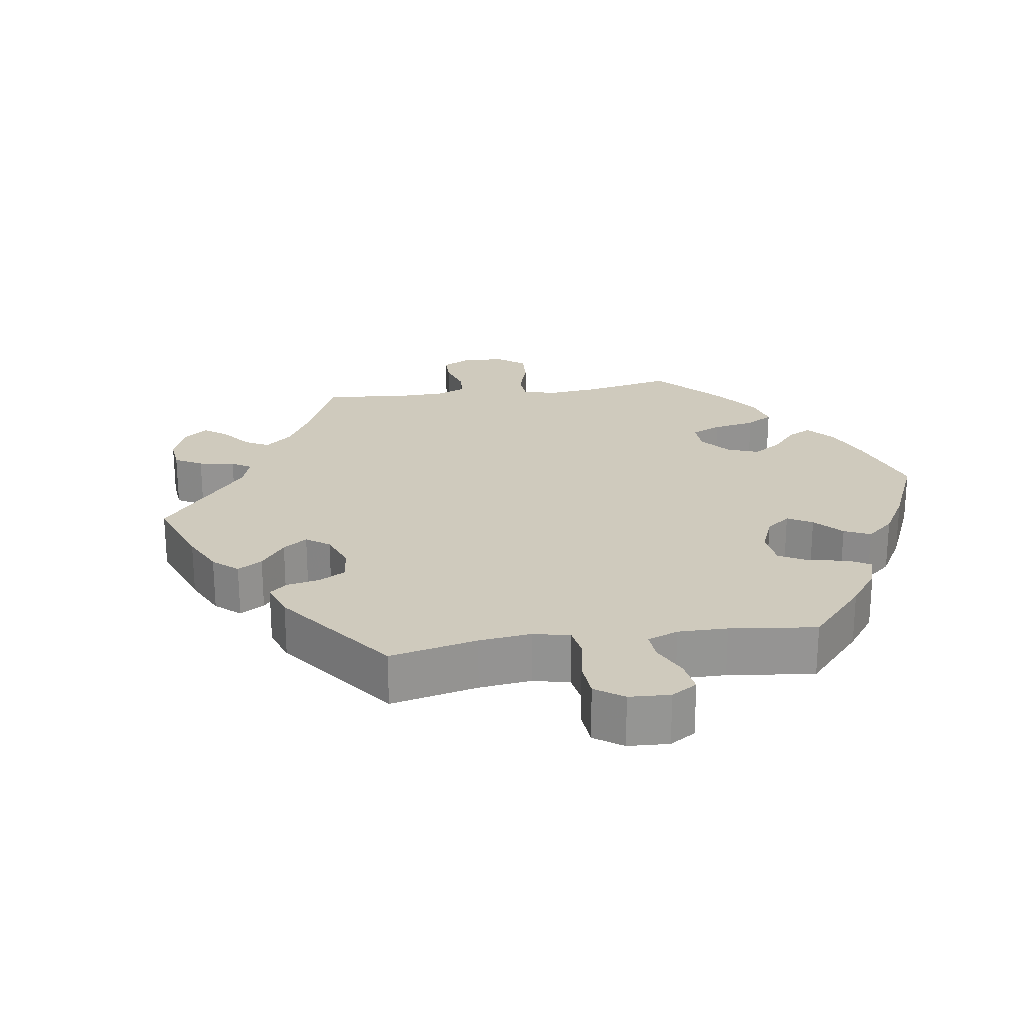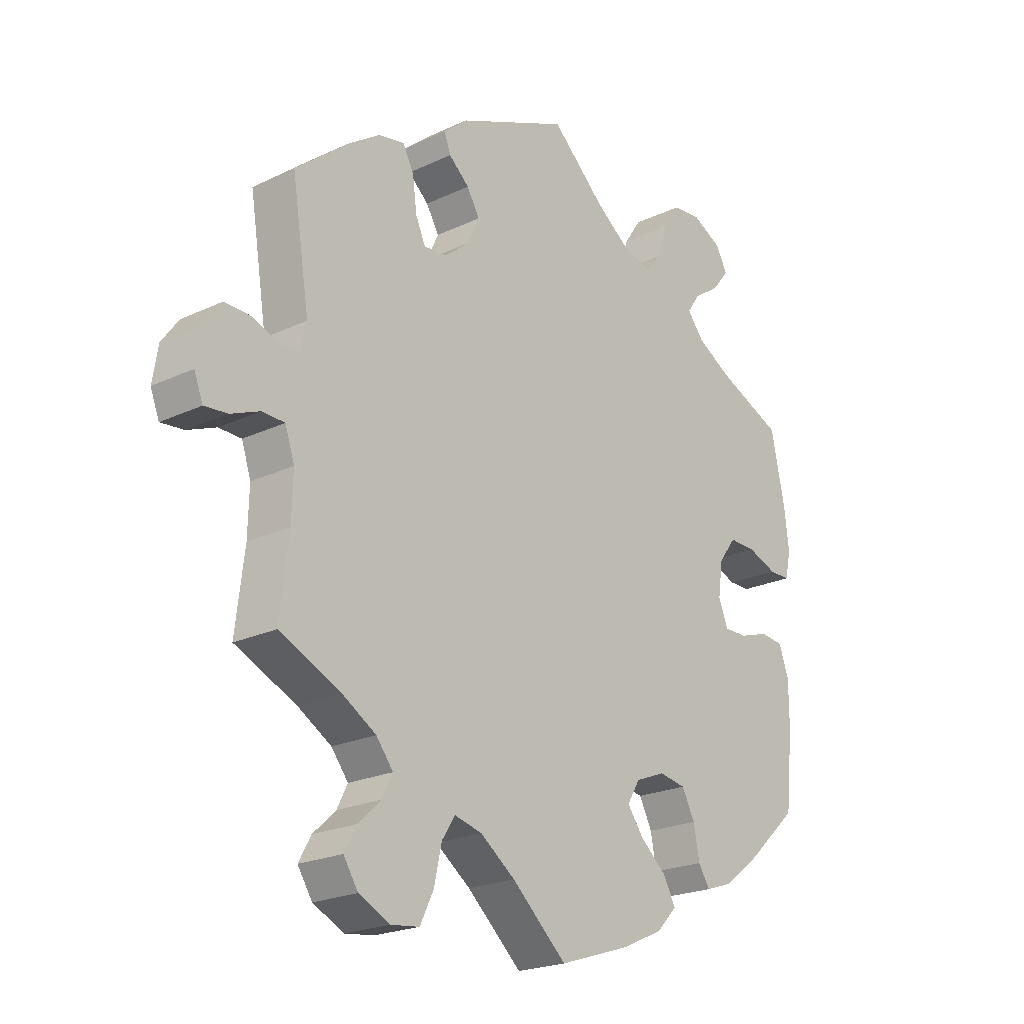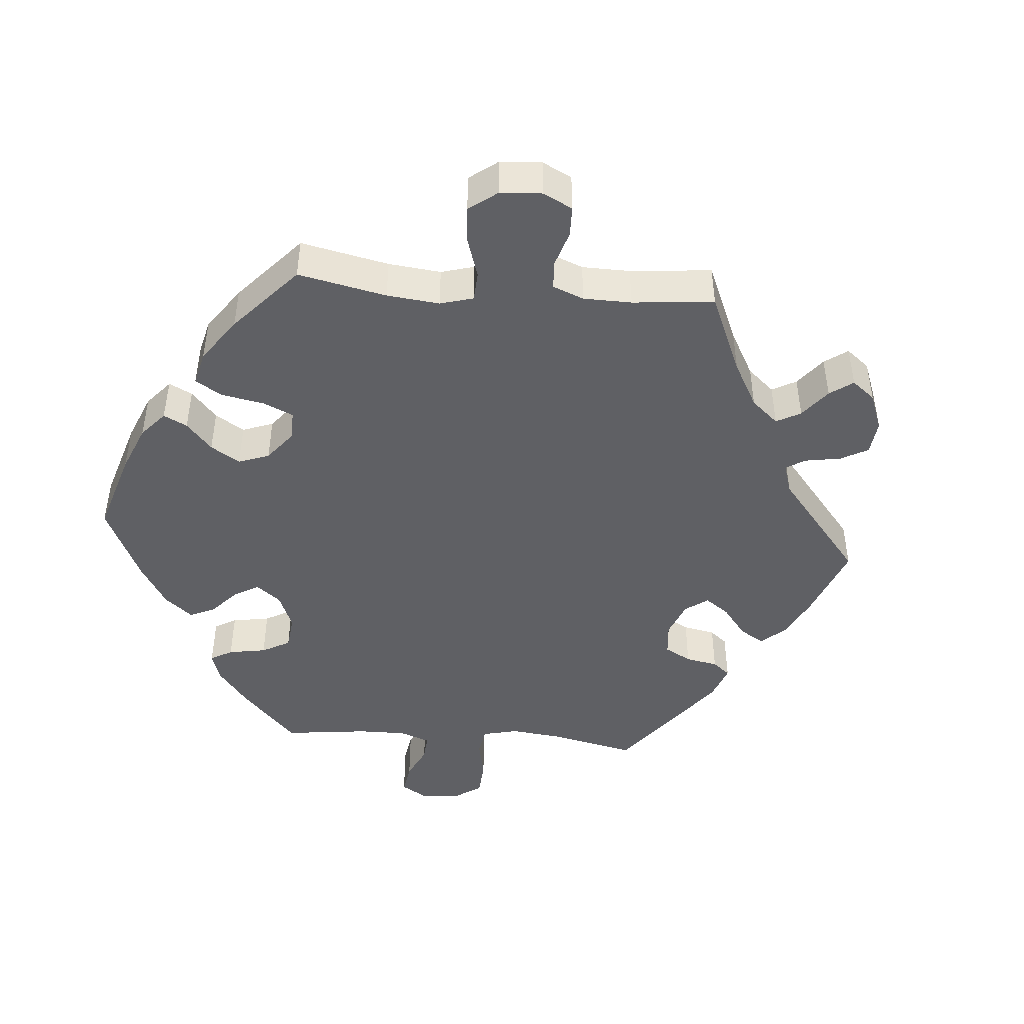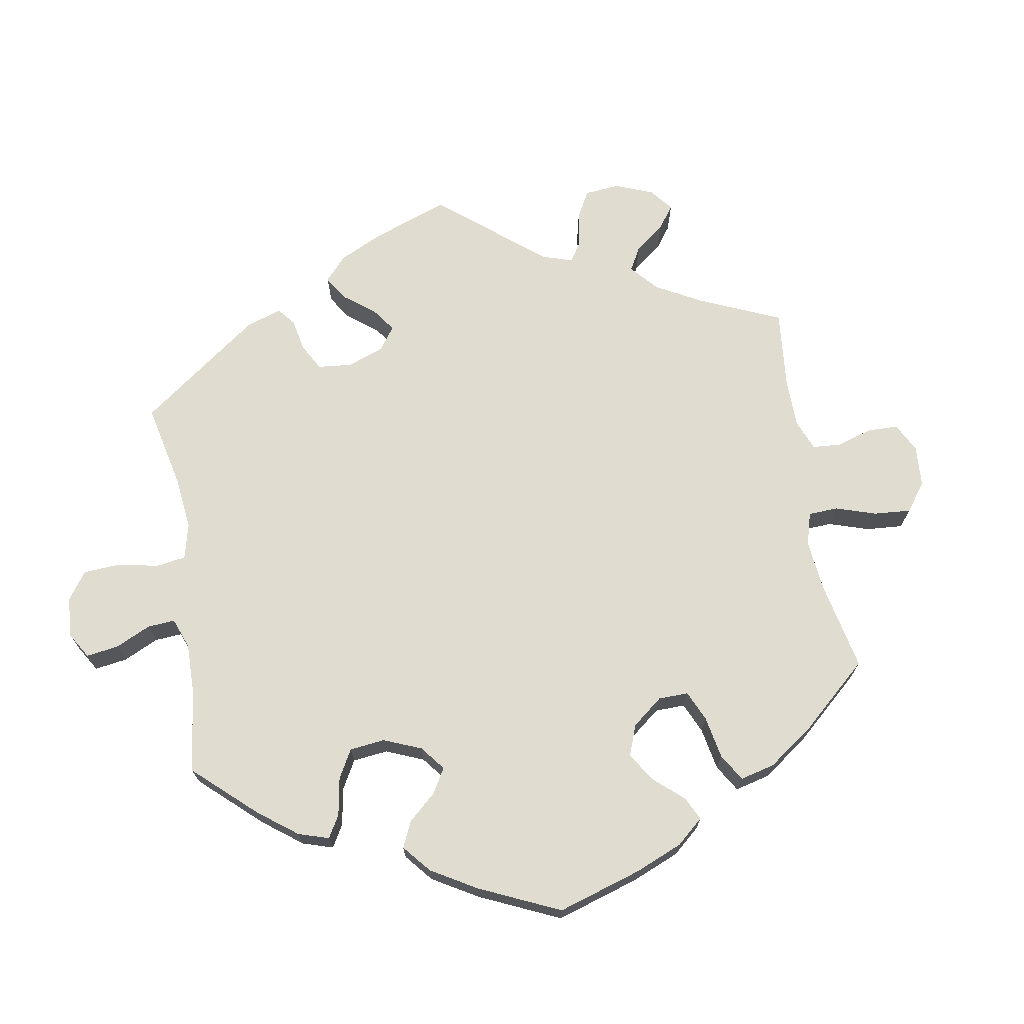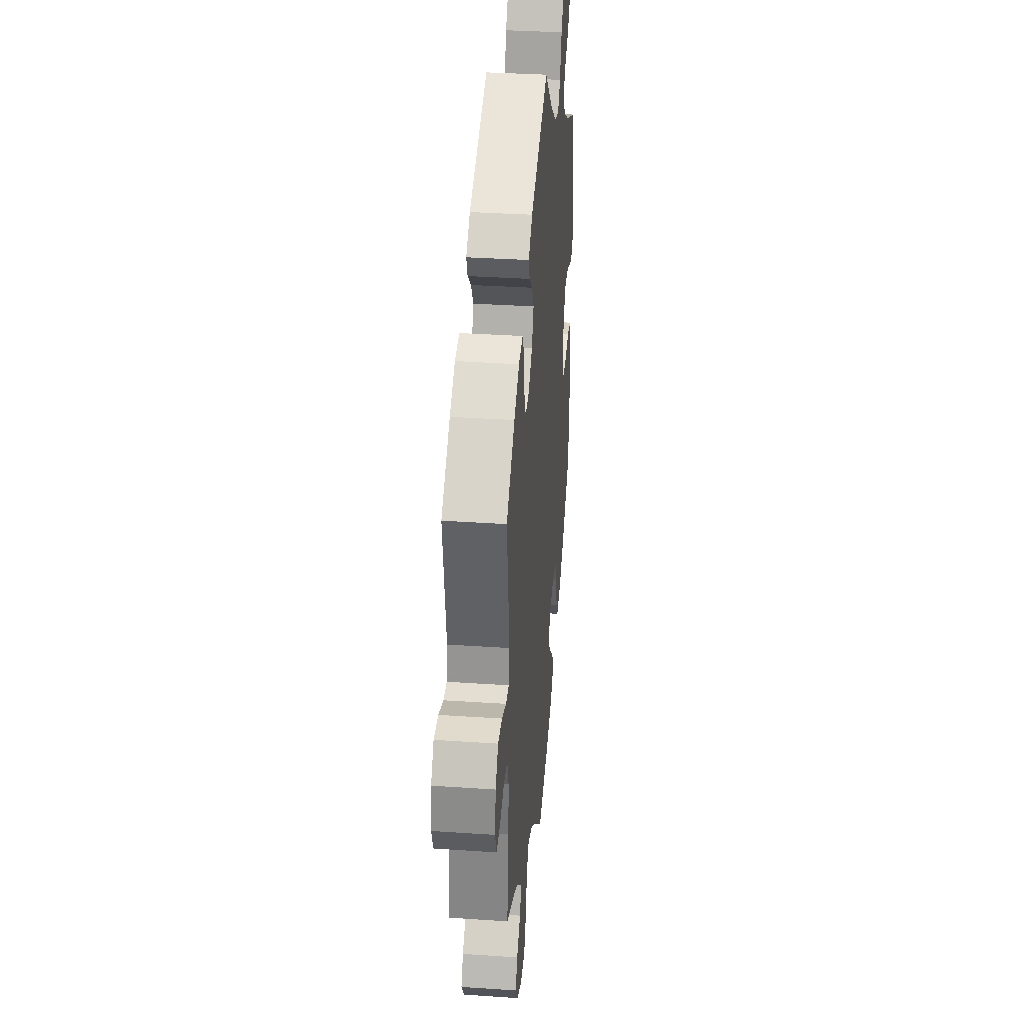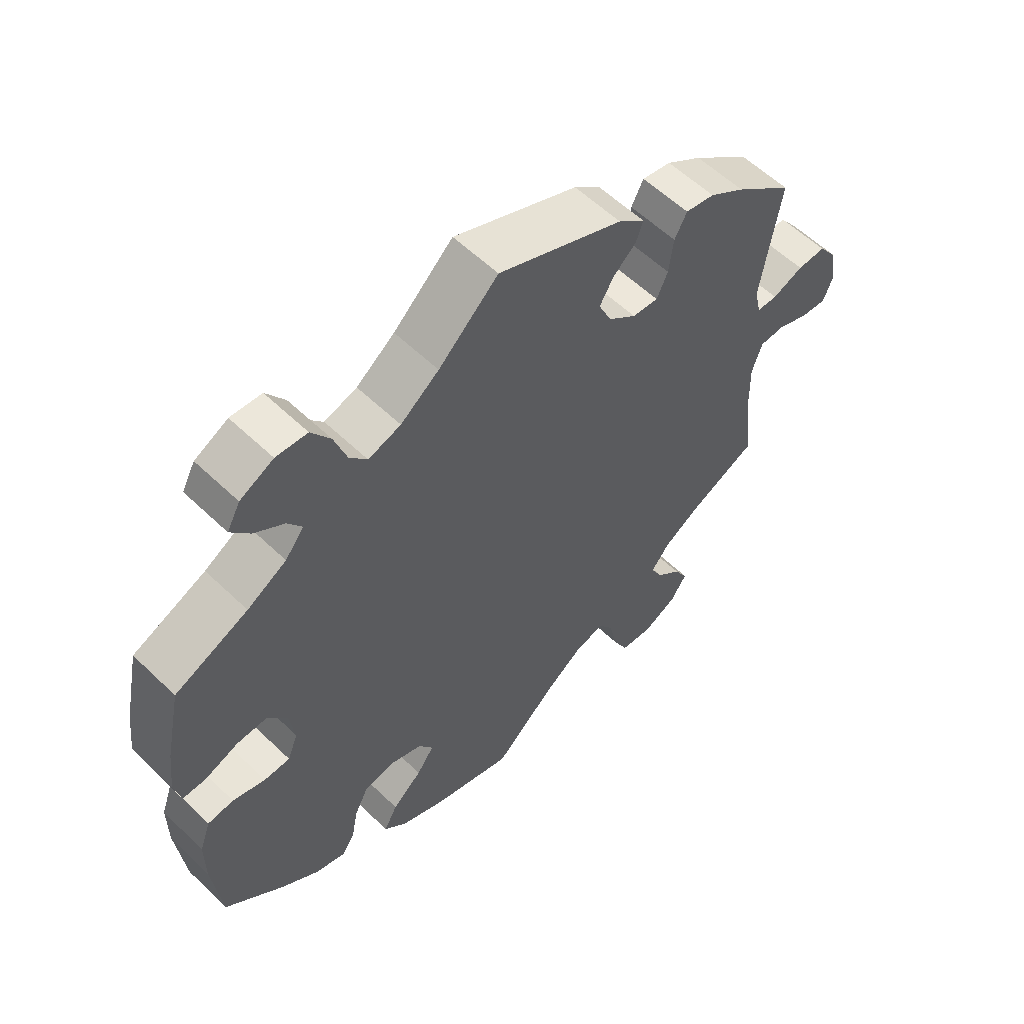
<metadata>
{"format":"obj","ext":"obj","renderer":"f3d","projection":"perspective","resolution":1024,"background":"white","views":[{"elev":23.0,"azim":21.5,"up":"+Y"},{"elev":-21.9,"azim":-50.3,"up":"+Z"},{"elev":-44.9,"azim":-154.8,"up":"+Y"},{"elev":69.7,"azim":110.6,"up":"+Y"},{"elev":34.5,"azim":-84.8,"up":"+Z"},{"elev":57.9,"azim":134.8,"up":"+Z"}]}
</metadata>
<code>
v 0.524 0.07 0.176
v 0.532 0.07 0.108
v 0.522 0.07 0.064
v 0.486 0.07 0.064
v 0.435 0.07 0.083
v 0.389 0.07 0.084
v 0.359 0.07 0.044
v 0.351 0.07 -0.013
v 0.367 0.07 -0.054
v 0.407 0.07 -0.054
v 0.457 0.07 -0.038
v 0.497 0.07 -0.042
v 0.514 0.07 -0.09
v 0.514 0.07 -0.164
v 0.501 0.07 -0.288
v 0.41 0.07 -0.371
v 0.352 0.07 -0.415
v 0.305 0.07 -0.431
v 0.285 0.07 -0.4
v 0.275 0.07 -0.347
v 0.253 0.07 -0.304
v 0.207 0.07 -0.296
v 0.156 0.07 -0.316
v 0.134 0.07 -0.352
v 0.161 0.07 -0.39
v 0.207 0.07 -0.43
v 0.228 0.07 -0.469
v 0.193 0.07 -0.505
v 0.123 0.07 -0.537
v 0 0.07 -0.577
v -0.094 0.07 -0.492
v -0.154 0.07 -0.448
v -0.201 0.07 -0.436
v -0.224 0.07 -0.471
v -0.237 0.07 -0.53
v -0.26 0.07 -0.577
v -0.309 0.07 -0.583
v -0.362 0.07 -0.557
v -0.387 0.07 -0.518
v -0.366 0.07 -0.48
v -0.327 0.07 -0.444
v -0.309 0.07 -0.408
v -0.338 0.07 -0.371
v -0.396 0.07 -0.336
v -0.501 0.07 -0.288
v -0.486 0.07 -0.163
v -0.484 0.07 -0.088
v -0.5 0.07 -0.04
v -0.539 0.07 -0.039
v -0.588 0.07 -0.059
v -0.628 0.07 -0.063
v -0.643 0.07 -0.024
v -0.634 0.07 0.033
v -0.605 0.07 0.073
v -0.561 0.07 0.072
v -0.513 0.07 0.054
v -0.481 0.07 0.055
v -0.471 0.07 0.1
v -0.501 0.07 0.289
v -0.411 0.07 0.363
v -0.356 0.07 0.4
v -0.311 0.07 0.409
v -0.292 0.07 0.373
v -0.285 0.07 0.318
v -0.268 0.07 0.28
v -0.228 0.07 0.284
v -0.185 0.07 0.319
v -0.165 0.07 0.363
v -0.187 0.07 0.4
v -0.222 0.07 0.431
v -0.233 0.07 0.461
v -0.192 0.07 0.496
v 0 0.07 0.578
v 0.092 0.07 0.493
v 0.151 0.07 0.449
v 0.201 0.07 0.434
v 0.228 0.07 0.467
v 0.247 0.07 0.523
v 0.276 0.07 0.566
v 0.324 0.07 0.57
v 0.375 0.07 0.544
v 0.395 0.07 0.507
v 0.366 0.07 0.471
v 0.321 0.07 0.44
v 0.299 0.07 0.408
v 0.328 0.07 0.372
v 0.388 0.07 0.338
v 0.5 0.07 0.29
v 0.524 0 0.176
v 0.532 0 0.108
v 0.522 0 0.064
v 0.486 0 0.064
v 0.435 0 0.083
v 0.389 0 0.084
v 0.359 0 0.044
v 0.351 0 -0.013
v 0.367 0 -0.054
v 0.407 0 -0.054
v 0.457 0 -0.038
v 0.497 0 -0.042
v 0.514 0 -0.09
v 0.514 0 -0.164
v 0.501 0 -0.288
v 0.41 0 -0.371
v 0.352 0 -0.415
v 0.305 0 -0.431
v 0.285 0 -0.4
v 0.275 0 -0.347
v 0.253 0 -0.304
v 0.207 0 -0.296
v 0.156 0 -0.316
v 0.134 0 -0.352
v 0.161 0 -0.39
v 0.207 0 -0.43
v 0.228 0 -0.469
v 0.193 0 -0.505
v 0.123 0 -0.537
v 0 0 -0.577
v -0.094 0 -0.492
v -0.154 0 -0.448
v -0.201 0 -0.436
v -0.224 0 -0.471
v -0.237 0 -0.53
v -0.26 0 -0.577
v -0.309 0 -0.583
v -0.362 0 -0.557
v -0.387 0 -0.518
v -0.366 0 -0.48
v -0.327 0 -0.444
v -0.309 0 -0.408
v -0.338 0 -0.371
v -0.396 0 -0.336
v -0.501 0 -0.288
v -0.486 0 -0.163
v -0.484 0 -0.088
v -0.5 0 -0.04
v -0.539 0 -0.039
v -0.588 0 -0.059
v -0.628 0 -0.063
v -0.643 0 -0.024
v -0.634 0 0.033
v -0.605 0 0.073
v -0.561 0 0.072
v -0.513 0 0.054
v -0.481 0 0.055
v -0.471 0 0.1
v -0.501 0 0.289
v -0.411 0 0.363
v -0.356 0 0.4
v -0.311 0 0.409
v -0.292 0 0.373
v -0.285 0 0.318
v -0.268 0 0.28
v -0.228 0 0.284
v -0.185 0 0.319
v -0.165 0 0.363
v -0.187 0 0.4
v -0.222 0 0.431
v -0.233 0 0.461
v -0.192 0 0.496
v 0 0 0.578
v 0.092 0 0.493
v 0.151 0 0.449
v 0.201 0 0.434
v 0.228 0 0.467
v 0.247 0 0.523
v 0.276 0 0.566
v 0.324 0 0.57
v 0.375 0 0.544
v 0.395 0 0.507
v 0.366 0 0.471
v 0.321 0 0.44
v 0.299 0 0.408
v 0.328 0 0.372
v 0.388 0 0.338
v 0.5 0 0.29
f 87 88 1 2
f 86 87 2 3
f 85 86 3 4
f 81 82 83 84
f 81 84 85
f 80 81 85
f 77 78 79 80
f 76 77 80 85
f 71 72 73 74
f 69 70 71 74
f 68 69 74 75
f 67 68 75 76
f 61 62 63 64
f 61 64 65
f 58 59 60 61
f 57 58 61 65
f 53 54 55 56
f 53 56 57
f 52 53 57
f 49 50 51 52
f 48 49 52 57
f 47 48 57 65
f 44 45 46
f 43 44 46 47
f 42 43 47 65
f 38 39 40 41
f 38 41 42
f 37 38 42
f 34 35 36 37
f 33 34 37 42
f 32 33 42 65
f 28 29 30 31
f 25 26 27 28
f 24 25 28 31
f 23 24 31 32
f 17 18 19 20
f 17 20 21
f 16 17 21
f 15 16 21
f 14 15 21 22
f 10 11 12 13
f 9 10 13 14
f 76 85 4 5
f 66 67 76 5
f 23 32 65 66
f 9 14 22 23
f 8 9 23 66
f 7 8 66
f 6 7 66
f 5 6 66
f 90 89 176 175
f 91 90 175 174
f 92 91 174 173
f 172 171 170 169
f 173 172 169
f 173 169 168
f 168 167 166 165
f 173 168 165 164
f 162 161 160 159
f 162 159 158 157
f 163 162 157 156
f 164 163 156 155
f 152 151 150 149
f 153 152 149
f 149 148 147 146
f 153 149 146 145
f 144 143 142 141
f 145 144 141
f 145 141 140
f 140 139 138 137
f 145 140 137 136
f 153 145 136 135
f 134 133 132
f 135 134 132 131
f 153 135 131 130
f 129 128 127 126
f 130 129 126
f 130 126 125
f 125 124 123 122
f 130 125 122 121
f 153 130 121 120
f 119 118 117 116
f 116 115 114 113
f 119 116 113 112
f 120 119 112 111
f 108 107 106 105
f 109 108 105
f 109 105 104
f 109 104 103
f 110 109 103 102
f 101 100 99 98
f 102 101 98 97
f 93 92 173 164
f 93 164 155 154
f 154 153 120 111
f 111 110 102 97
f 154 111 97 96
f 154 96 95
f 154 95 94
f 154 94 93
f 1 89 90 2
f 2 90 91 3
f 3 91 92 4
f 4 92 93 5
f 5 93 94 6
f 6 94 95 7
f 7 95 96 8
f 8 96 97 9
f 9 97 98 10
f 10 98 99 11
f 11 99 100 12
f 12 100 101 13
f 13 101 102 14
f 14 102 103 15
f 15 103 104 16
f 16 104 105 17
f 17 105 106 18
f 18 106 107 19
f 19 107 108 20
f 20 108 109 21
f 21 109 110 22
f 22 110 111 23
f 23 111 112 24
f 24 112 113 25
f 25 113 114 26
f 26 114 115 27
f 27 115 116 28
f 28 116 117 29
f 29 117 118 30
f 30 118 119 31
f 31 119 120 32
f 32 120 121 33
f 33 121 122 34
f 34 122 123 35
f 35 123 124 36
f 36 124 125 37
f 37 125 126 38
f 38 126 127 39
f 39 127 128 40
f 40 128 129 41
f 41 129 130 42
f 42 130 131 43
f 43 131 132 44
f 44 132 133 45
f 45 133 134 46
f 46 134 135 47
f 47 135 136 48
f 48 136 137 49
f 49 137 138 50
f 50 138 139 51
f 51 139 140 52
f 52 140 141 53
f 53 141 142 54
f 54 142 143 55
f 55 143 144 56
f 56 144 145 57
f 57 145 146 58
f 58 146 147 59
f 59 147 148 60
f 60 148 149 61
f 61 149 150 62
f 62 150 151 63
f 63 151 152 64
f 64 152 153 65
f 65 153 154 66
f 66 154 155 67
f 67 155 156 68
f 68 156 157 69
f 69 157 158 70
f 70 158 159 71
f 71 159 160 72
f 72 160 161 73
f 73 161 162 74
f 74 162 163 75
f 75 163 164 76
f 76 164 165 77
f 77 165 166 78
f 78 166 167 79
f 79 167 168 80
f 80 168 169 81
f 81 169 170 82
f 82 170 171 83
f 83 171 172 84
f 84 172 173 85
f 85 173 174 86
f 86 174 175 87
f 87 175 176 88
f 88 176 89 1

</code>
